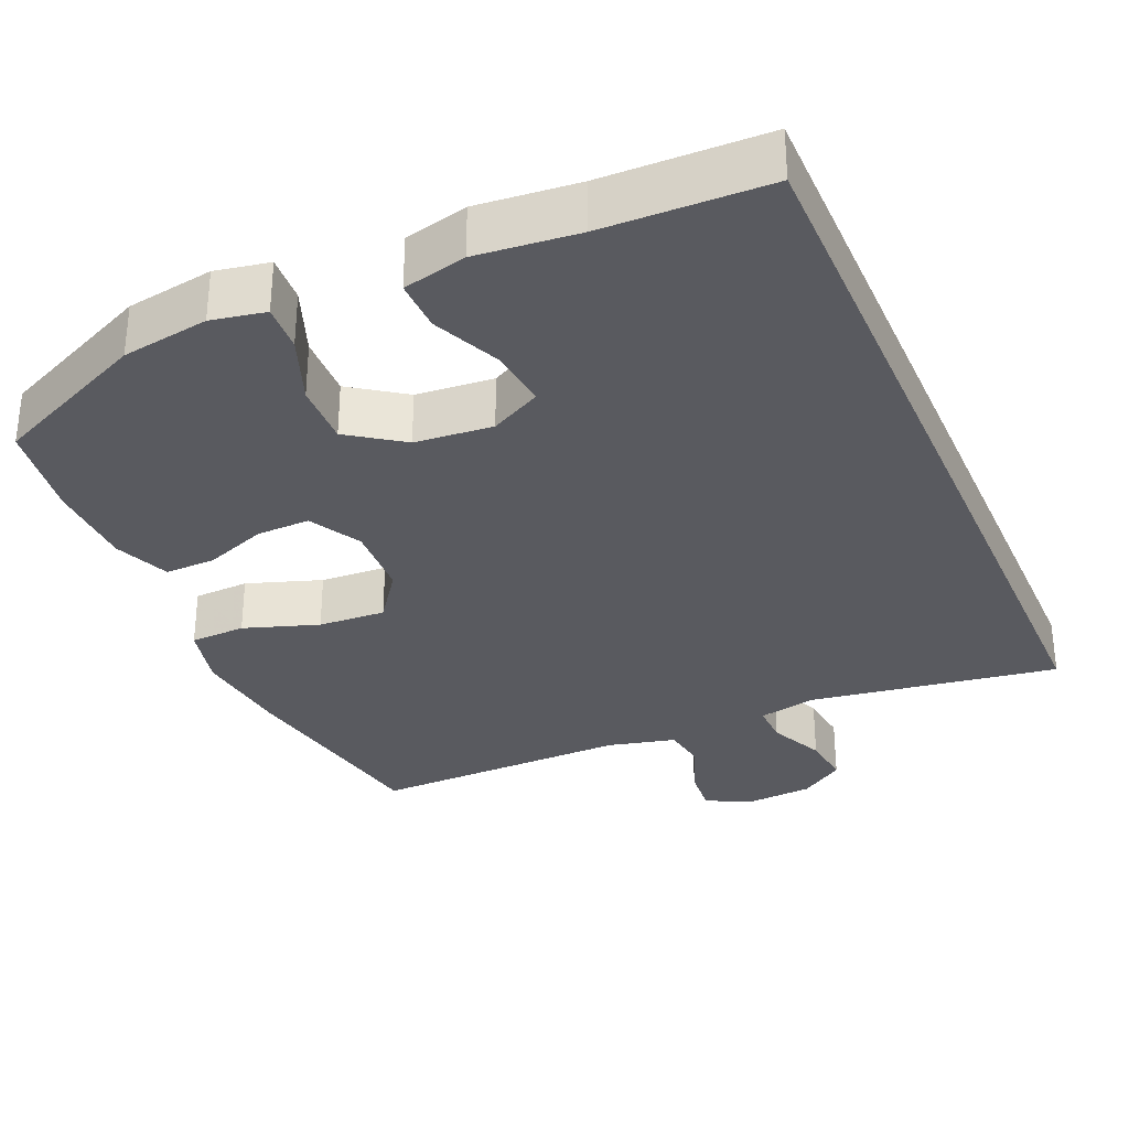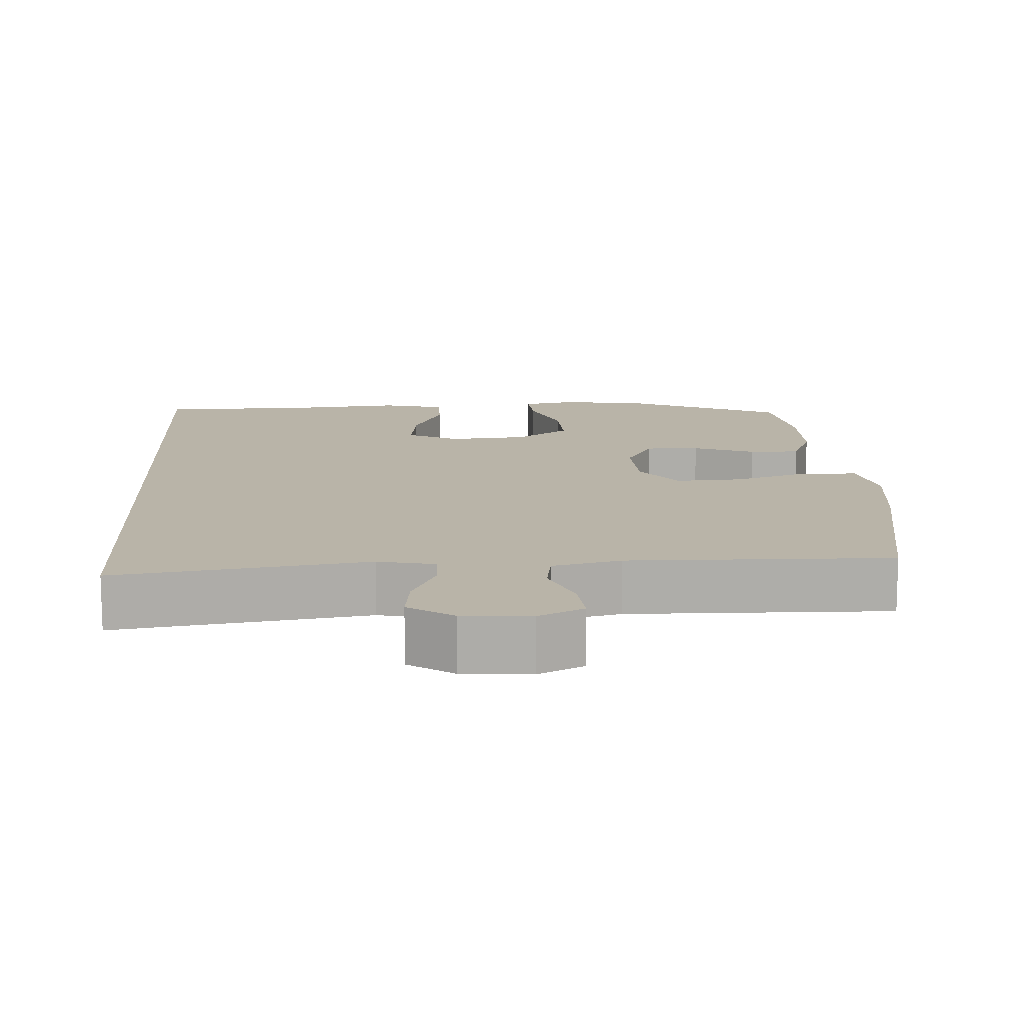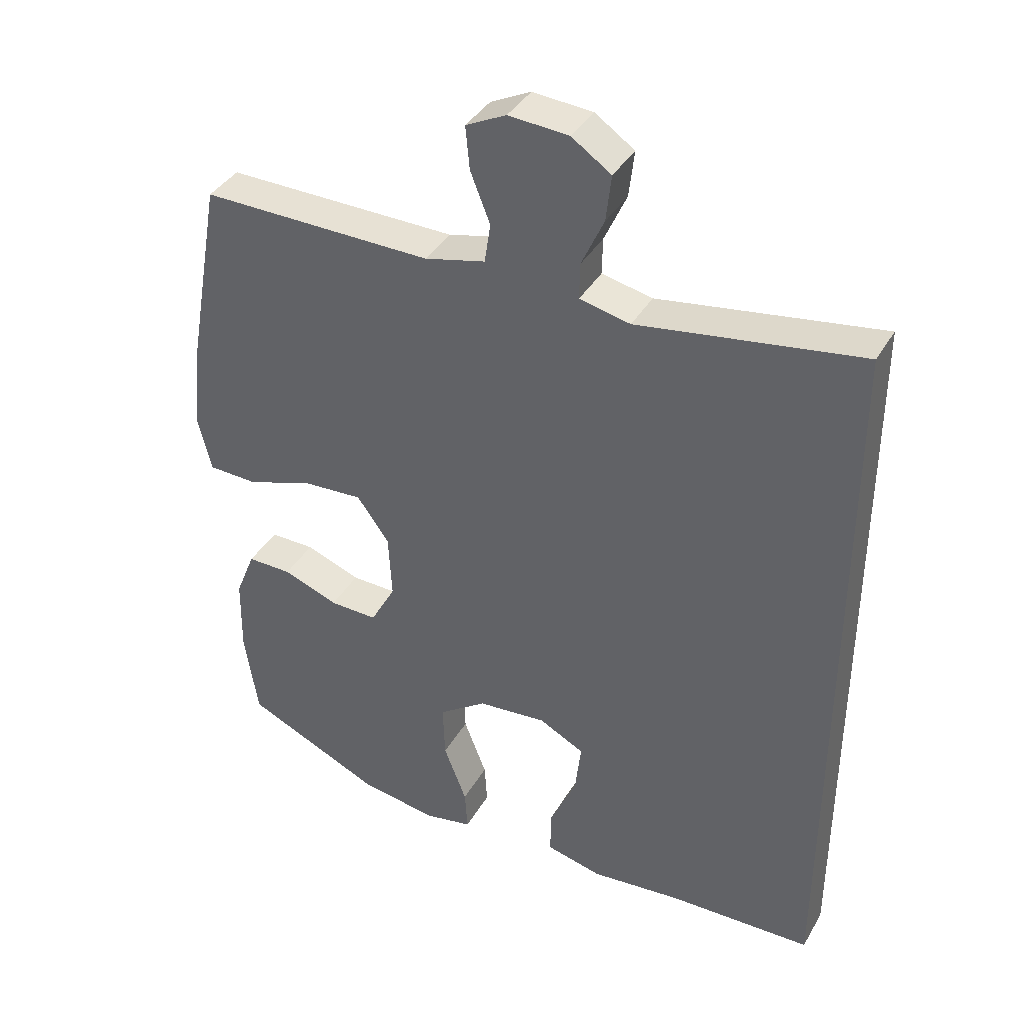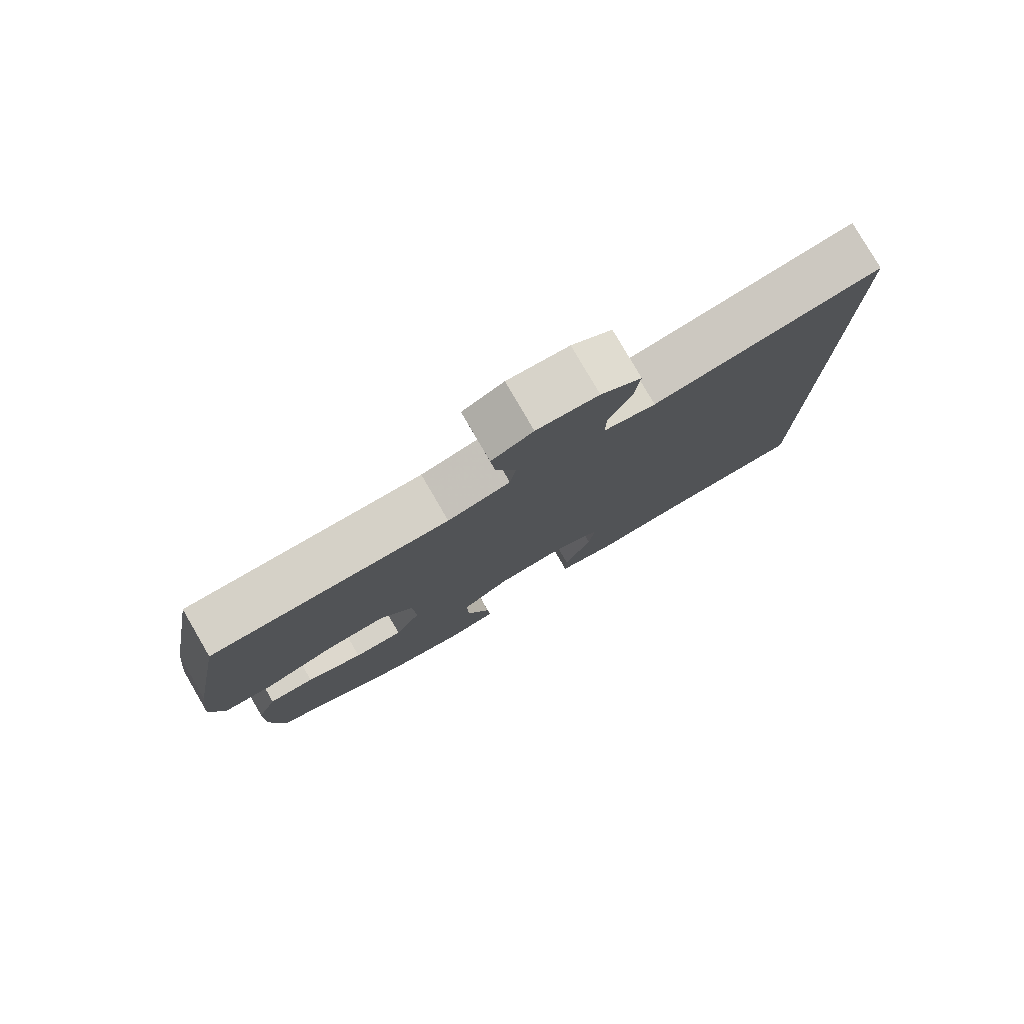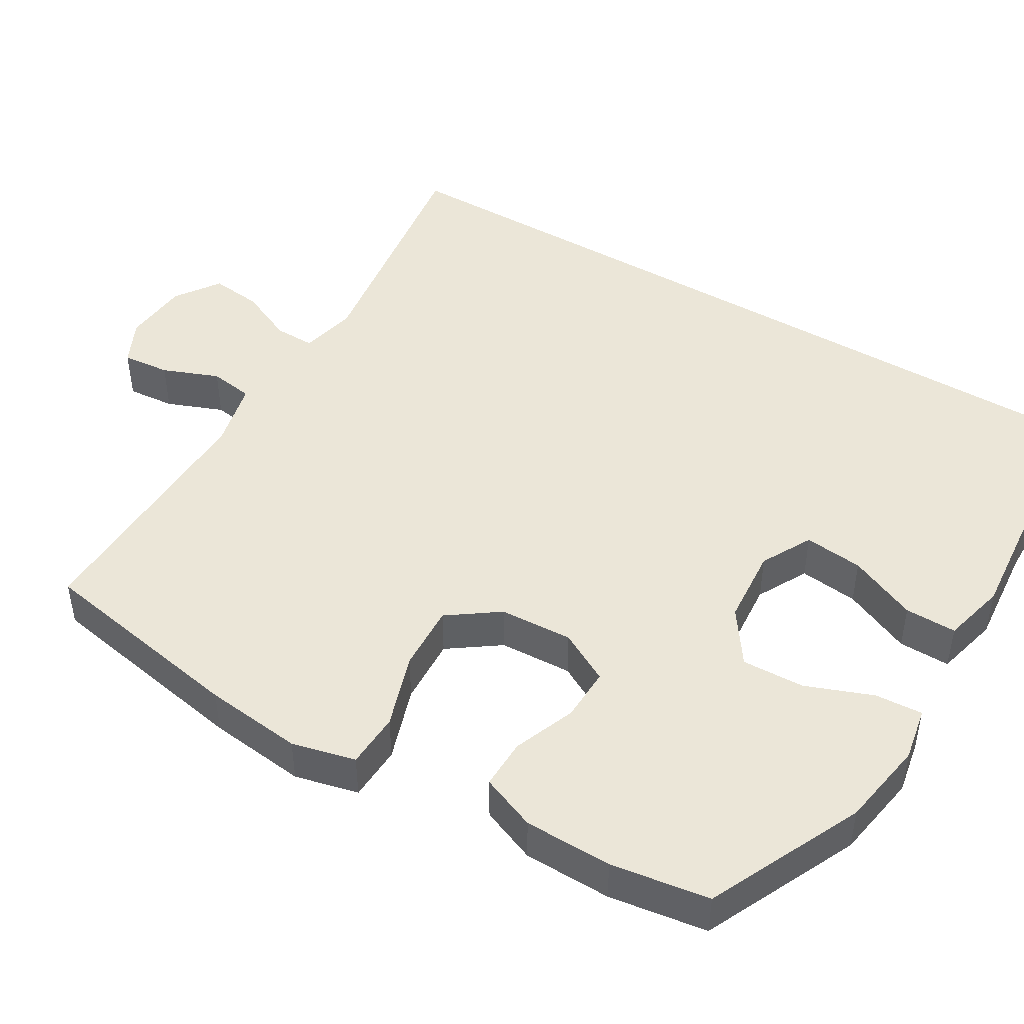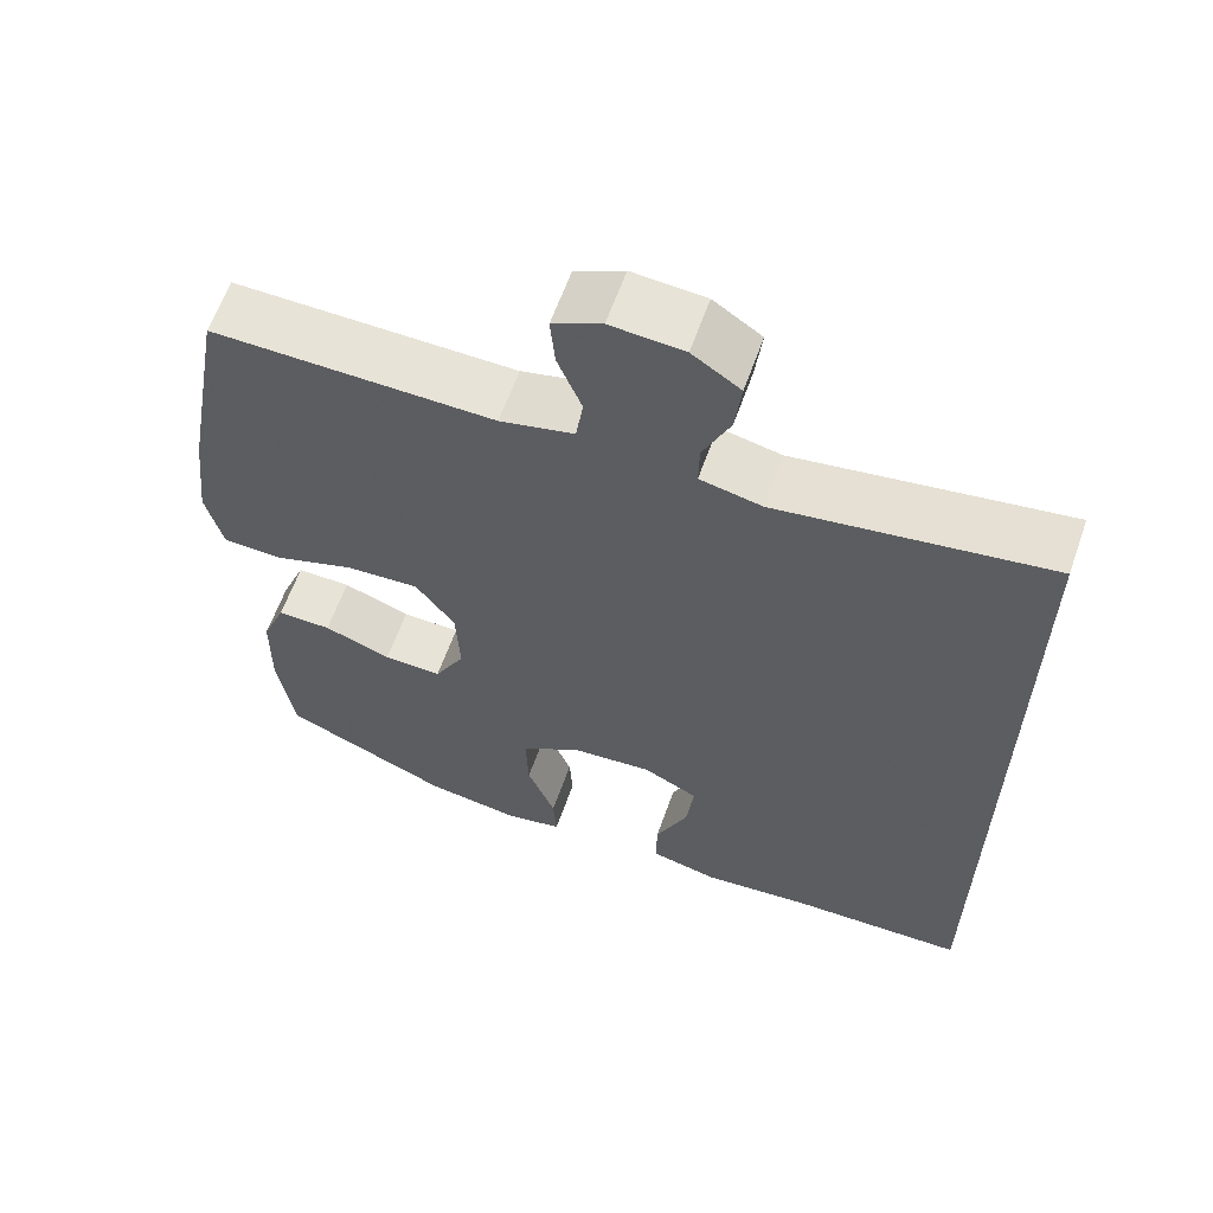
<metadata>
{"format":"obj","ext":"obj","renderer":"f3d","projection":"perspective","resolution":1024,"background":"white","views":[{"elev":-31.9,"azim":-156.5,"up":"+Y"},{"elev":13.1,"azim":-3.2,"up":"+Y"},{"elev":38.7,"azim":-152.7,"up":"+Z"},{"elev":79.8,"azim":149.8,"up":"+Z"},{"elev":46.1,"azim":121.0,"up":"+Y"},{"elev":61.9,"azim":-160.6,"up":"+Z"}]}
</metadata>
<code>
v 0.5 0.07 -0.5
v 0.29 0.07 -0.596
v 0.172 0.07 -0.615
v 0.099 0.07 -0.601
v 0.103 0.07 -0.537
v 0.138 0.07 -0.446
v 0.141 0.07 -0.361
v 0.068 0.07 -0.31
v -0.037 0.07 -0.301
v -0.106 0.07 -0.337
v -0.097 0.07 -0.417
v -0.056 0.07 -0.51
v -0.055 0.07 -0.58
v -0.141 0.07 -0.601
v -0.278 0.07 -0.588
v -0.5 0.07 -0.583
v -0.5 0.07 0.533
v -0.162 0.07 0.482
v -0.085 0.07 0.499
v -0.086 0.07 0.554
v -0.12 0.07 0.629
v -0.128 0.07 0.699
v -0.068 0.07 0.74
v 0.023 0.07 0.747
v 0.084 0.07 0.717
v 0.078 0.07 0.652
v 0.048 0.07 0.576
v 0.057 0.07 0.516
v 0.149 0.07 0.494
v 0.5 0.07 0.5
v 0.552 0.07 0.212
v 0.567 0.07 0.079
v 0.546 0.07 -0.007
v 0.471 0.07 -0.01
v 0.37 0.07 0.024
v 0.279 0.07 0.029
v 0.23 0.07 -0.039
v 0.225 0.07 -0.138
v 0.263 0.07 -0.208
v 0.336 0.07 -0.206
v 0.42 0.07 -0.174
v 0.488 0.07 -0.173
v 0.518 0.07 -0.248
v 0.52 0.07 -0.367
v 0.5 0 -0.5
v 0.29 0 -0.596
v 0.172 0 -0.615
v 0.099 0 -0.601
v 0.103 0 -0.537
v 0.138 0 -0.446
v 0.141 0 -0.361
v 0.068 0 -0.31
v -0.037 0 -0.301
v -0.106 0 -0.337
v -0.097 0 -0.417
v -0.056 0 -0.51
v -0.055 0 -0.58
v -0.141 0 -0.601
v -0.278 0 -0.588
v -0.5 0 -0.583
v -0.5 0 0.533
v -0.162 0 0.482
v -0.085 0 0.499
v -0.086 0 0.554
v -0.12 0 0.629
v -0.128 0 0.699
v -0.068 0 0.74
v 0.023 0 0.747
v 0.084 0 0.717
v 0.078 0 0.652
v 0.048 0 0.576
v 0.057 0 0.516
v 0.149 0 0.494
v 0.5 0 0.5
v 0.552 0 0.212
v 0.567 0 0.079
v 0.546 0 -0.007
v 0.471 0 -0.01
v 0.37 0 0.024
v 0.279 0 0.029
v 0.23 0 -0.039
v 0.225 0 -0.138
v 0.263 0 -0.208
v 0.336 0 -0.206
v 0.42 0 -0.174
v 0.488 0 -0.173
v 0.518 0 -0.248
v 0.52 0 -0.367
f 40 41 42 43
f 39 40 43 44
f 32 33 34 35
f 32 35 36
f 29 30 31 32
f 28 29 32 36
f 24 25 26 27
f 22 23 24 27
f 20 21 22 27
f 19 20 27 28
f 18 19 28 36
f 15 16 17 18
f 11 12 13 14
f 10 11 14 15
f 3 4 5 6
f 3 6 7
f 2 3 7
f 39 44 1 2
f 38 39 2 7
f 37 38 7 8
f 18 36 37
f 18 37 8 9
f 10 15 18
f 9 10 18
f 87 86 85 84
f 88 87 84 83
f 79 78 77 76
f 80 79 76
f 76 75 74 73
f 80 76 73 72
f 71 70 69 68
f 71 68 67 66
f 71 66 65 64
f 72 71 64 63
f 80 72 63 62
f 62 61 60 59
f 58 57 56 55
f 59 58 55 54
f 50 49 48 47
f 51 50 47
f 51 47 46
f 46 45 88 83
f 51 46 83 82
f 52 51 82 81
f 81 80 62
f 53 52 81 62
f 62 59 54
f 62 54 53
f 1 45 46 2
f 2 46 47 3
f 3 47 48 4
f 4 48 49 5
f 5 49 50 6
f 6 50 51 7
f 7 51 52 8
f 8 52 53 9
f 9 53 54 10
f 10 54 55 11
f 11 55 56 12
f 12 56 57 13
f 13 57 58 14
f 14 58 59 15
f 15 59 60 16
f 16 60 61 17
f 17 61 62 18
f 18 62 63 19
f 19 63 64 20
f 20 64 65 21
f 21 65 66 22
f 22 66 67 23
f 23 67 68 24
f 24 68 69 25
f 25 69 70 26
f 26 70 71 27
f 27 71 72 28
f 28 72 73 29
f 29 73 74 30
f 30 74 75 31
f 31 75 76 32
f 32 76 77 33
f 33 77 78 34
f 34 78 79 35
f 35 79 80 36
f 36 80 81 37
f 37 81 82 38
f 38 82 83 39
f 39 83 84 40
f 40 84 85 41
f 41 85 86 42
f 42 86 87 43
f 43 87 88 44
f 44 88 45 1

</code>
